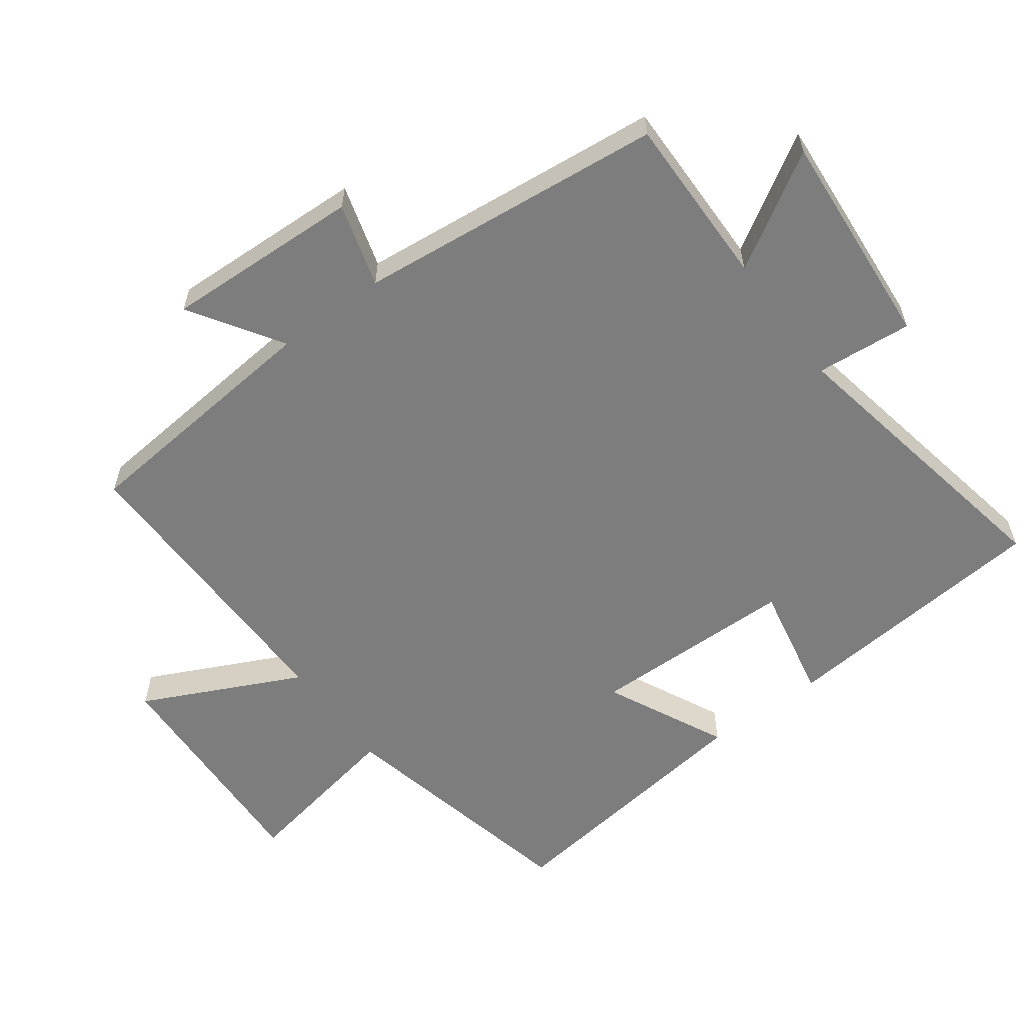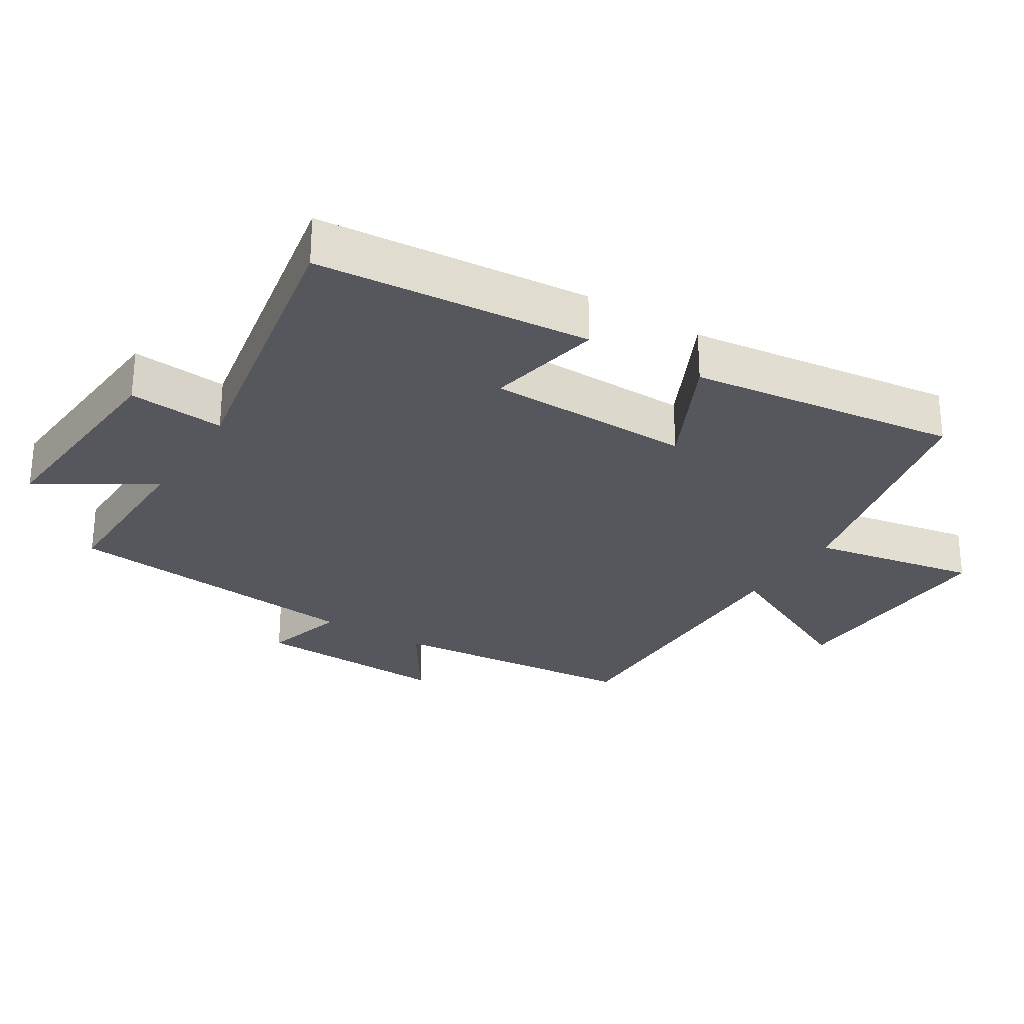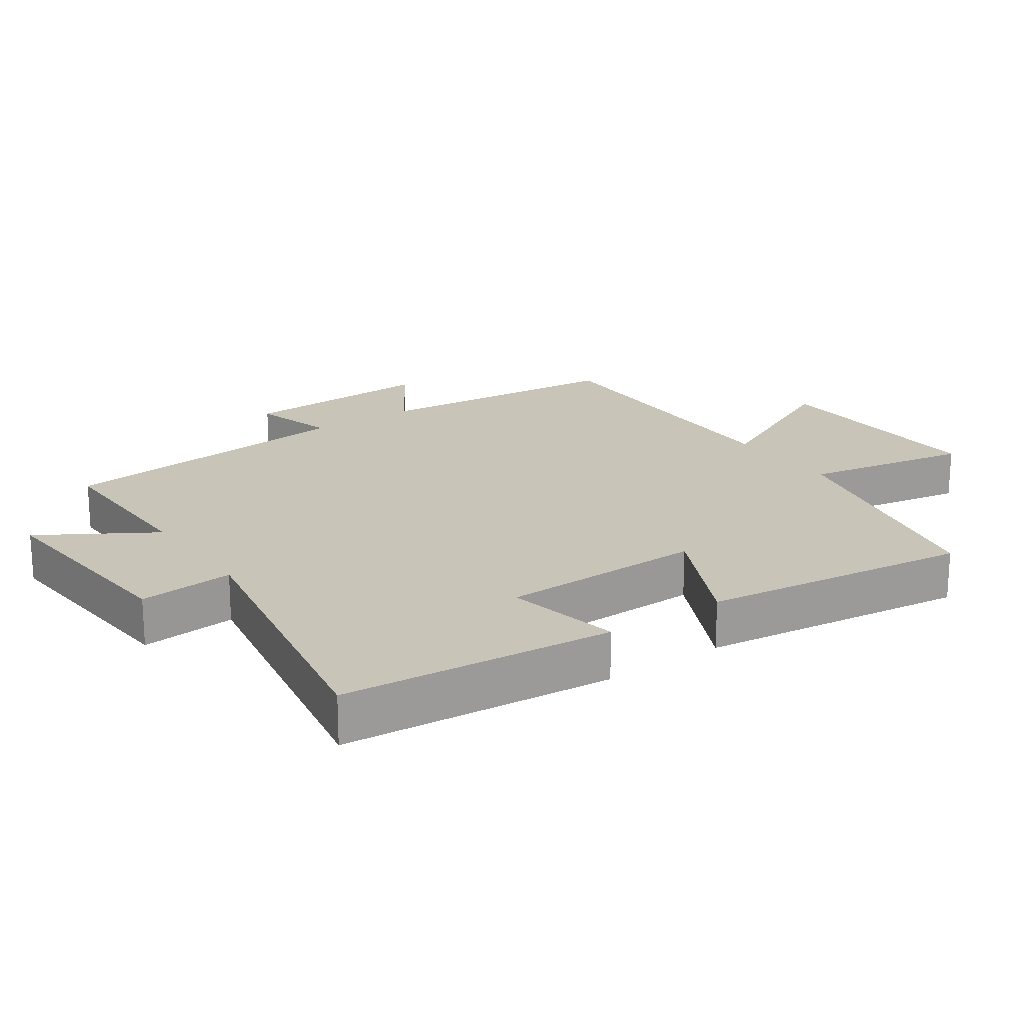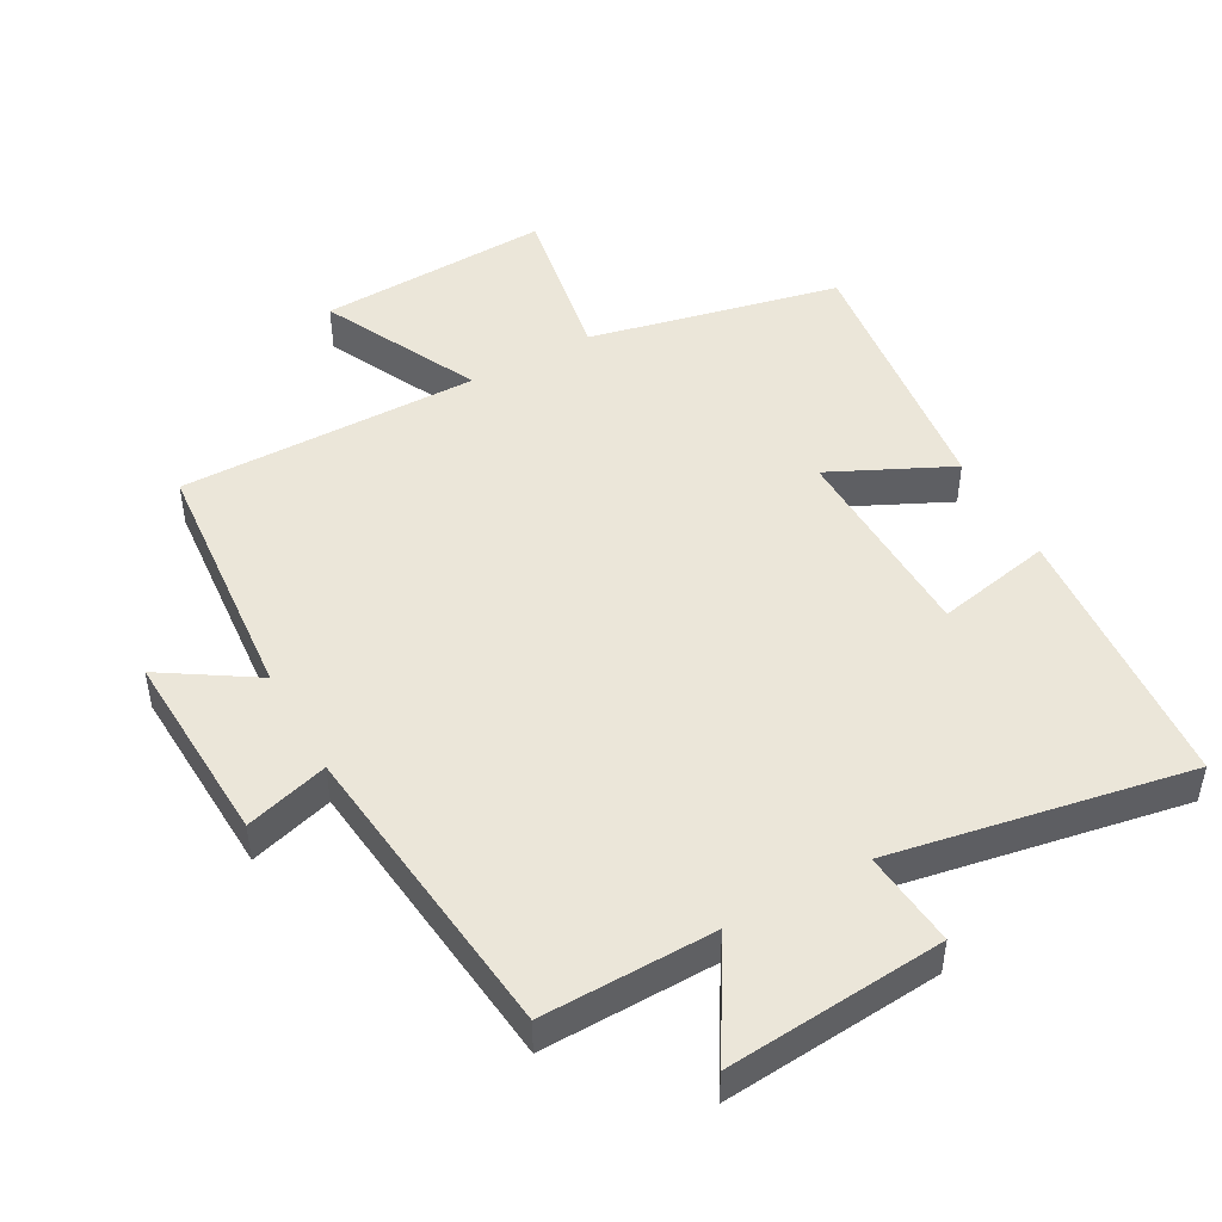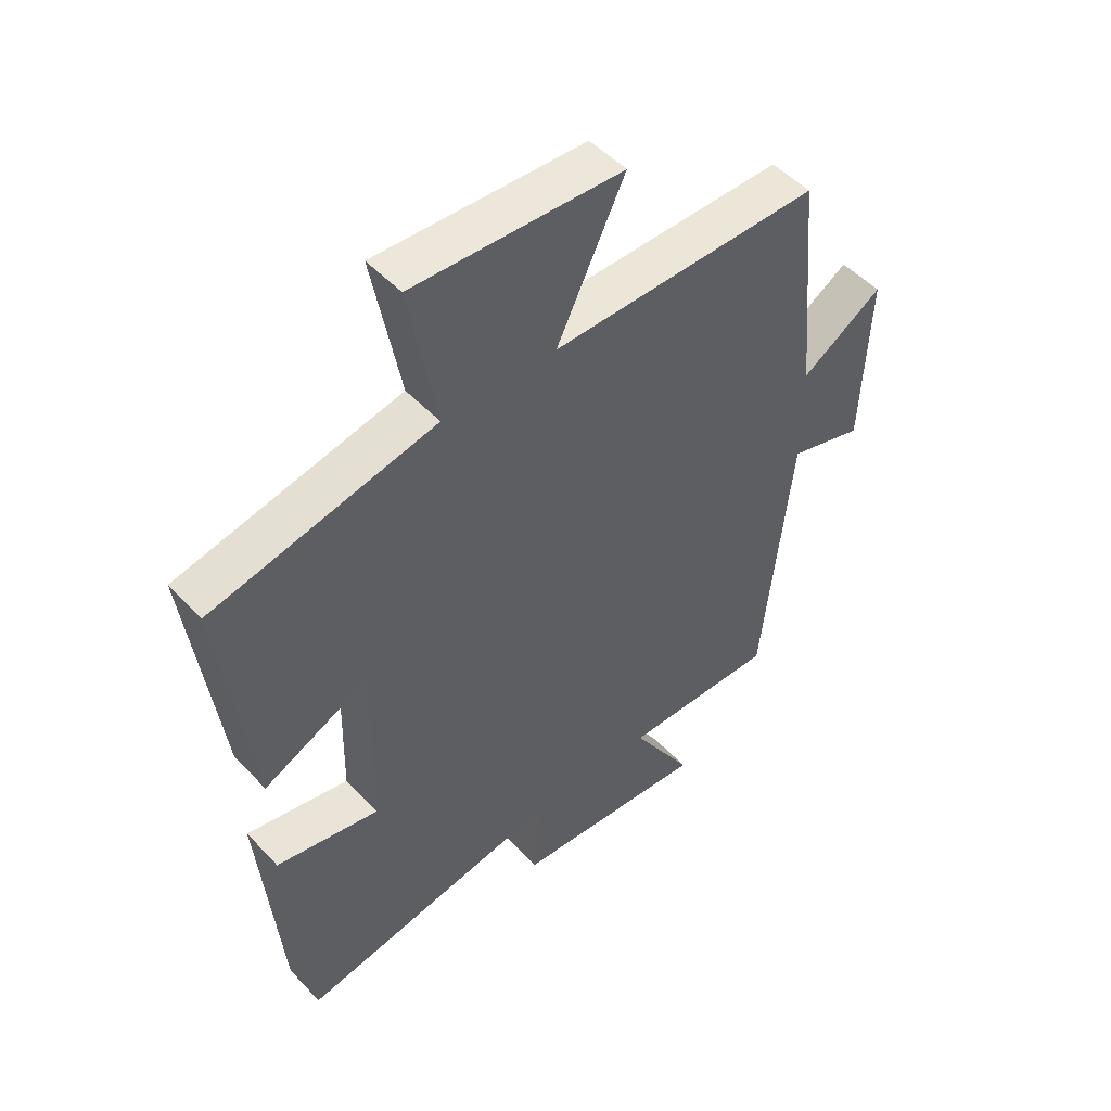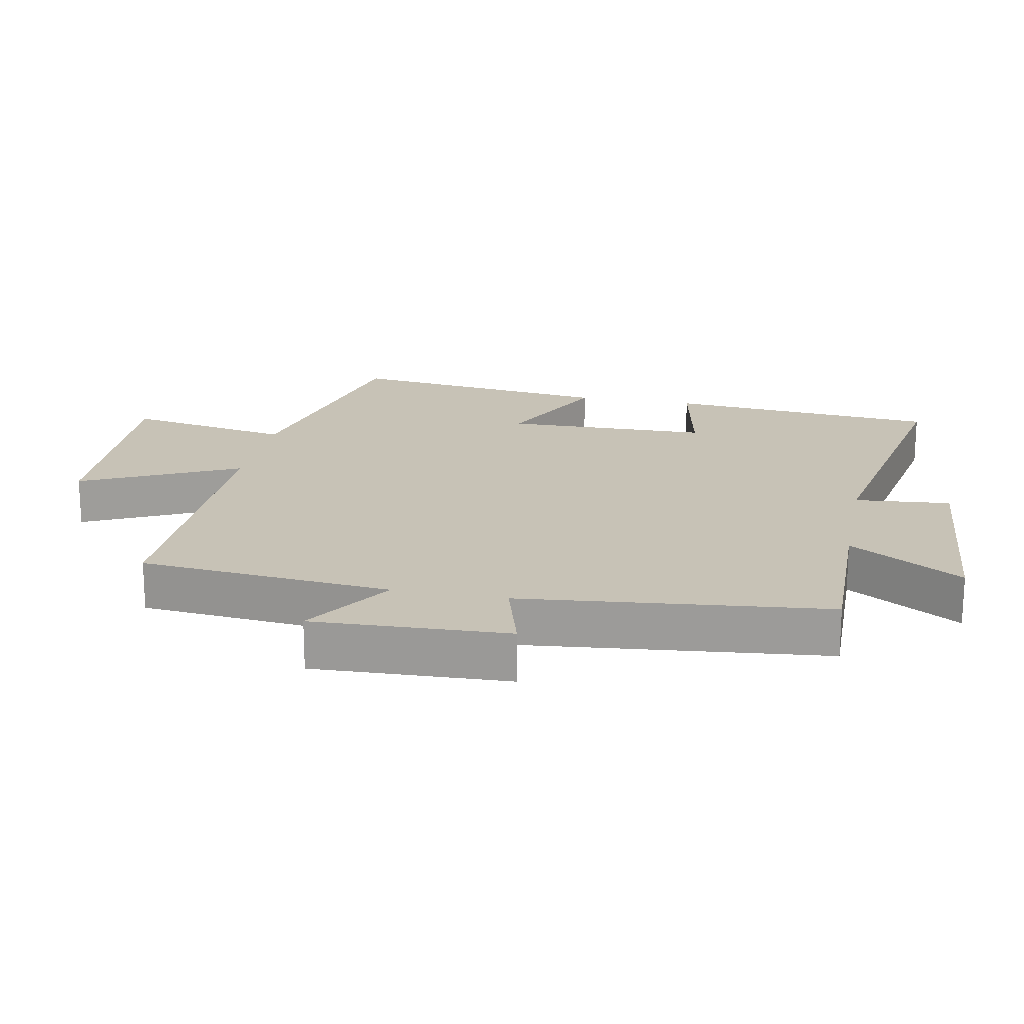
<metadata>
{"format":"obj","ext":"obj","renderer":"f3d","projection":"perspective","resolution":1024,"background":"white","views":[{"elev":-59.2,"azim":126.5,"up":"+Y"},{"elev":-27.6,"azim":-121.9,"up":"+Y"},{"elev":20.1,"azim":-124.8,"up":"+Y"},{"elev":47.6,"azim":150.8,"up":"+Y"},{"elev":49.9,"azim":-41.0,"up":"+Z"},{"elev":19.3,"azim":101.1,"up":"+Y"}]}
</metadata>
<code>
v -0.465 0.07 -0.583
v -0.5 0.07 -0.174
v -0.326 0.07 -0.209
v -0.32 0.07 0.099
v -0.5 0.07 0.012
v -0.551 0.07 0.416
v -0.176 0.07 0.5
v -0.222 0.07 0.75
v 0.128 0.07 0.736
v 0.014 0.07 0.5
v 0.465 0.07 0.505
v 0.5 0.07 0.125
v 0.637 0.07 0.213
v 0.625 0.07 -0.081
v 0.5 0.07 -0.045
v 0.452 0.07 -0.504
v 0.193 0.07 -0.5
v 0.296 0.07 -0.67
v -0.032 0.07 -0.644
v -0.019 0.07 -0.5
v -0.465 0 -0.583
v -0.5 0 -0.174
v -0.326 0 -0.209
v -0.32 0 0.099
v -0.5 0 0.012
v -0.551 0 0.416
v -0.176 0 0.5
v -0.222 0 0.75
v 0.128 0 0.736
v 0.014 0 0.5
v 0.465 0 0.505
v 0.5 0 0.125
v 0.637 0 0.213
v 0.625 0 -0.081
v 0.5 0 -0.045
v 0.452 0 -0.504
v 0.193 0 -0.5
v 0.296 0 -0.67
v -0.032 0 -0.644
v -0.019 0 -0.5
f 17 18 19 20
f 15 16 17
f 15 17 20
f 12 13 14 15
f 10 11 12 15
f 10 15 20 1
f 7 8 9 10
f 4 5 6 7
f 3 4 7 10
f 1 2 3
f 1 3 10
f 40 39 38 37
f 37 36 35
f 40 37 35
f 35 34 33 32
f 35 32 31 30
f 21 40 35 30
f 30 29 28 27
f 27 26 25 24
f 30 27 24 23
f 23 22 21
f 30 23 21
f 1 21 22 2
f 2 22 23 3
f 3 23 24 4
f 4 24 25 5
f 5 25 26 6
f 6 26 27 7
f 7 27 28 8
f 8 28 29 9
f 9 29 30 10
f 10 30 31 11
f 11 31 32 12
f 12 32 33 13
f 13 33 34 14
f 14 34 35 15
f 15 35 36 16
f 16 36 37 17
f 17 37 38 18
f 18 38 39 19
f 19 39 40 20
f 20 40 21 1

</code>
